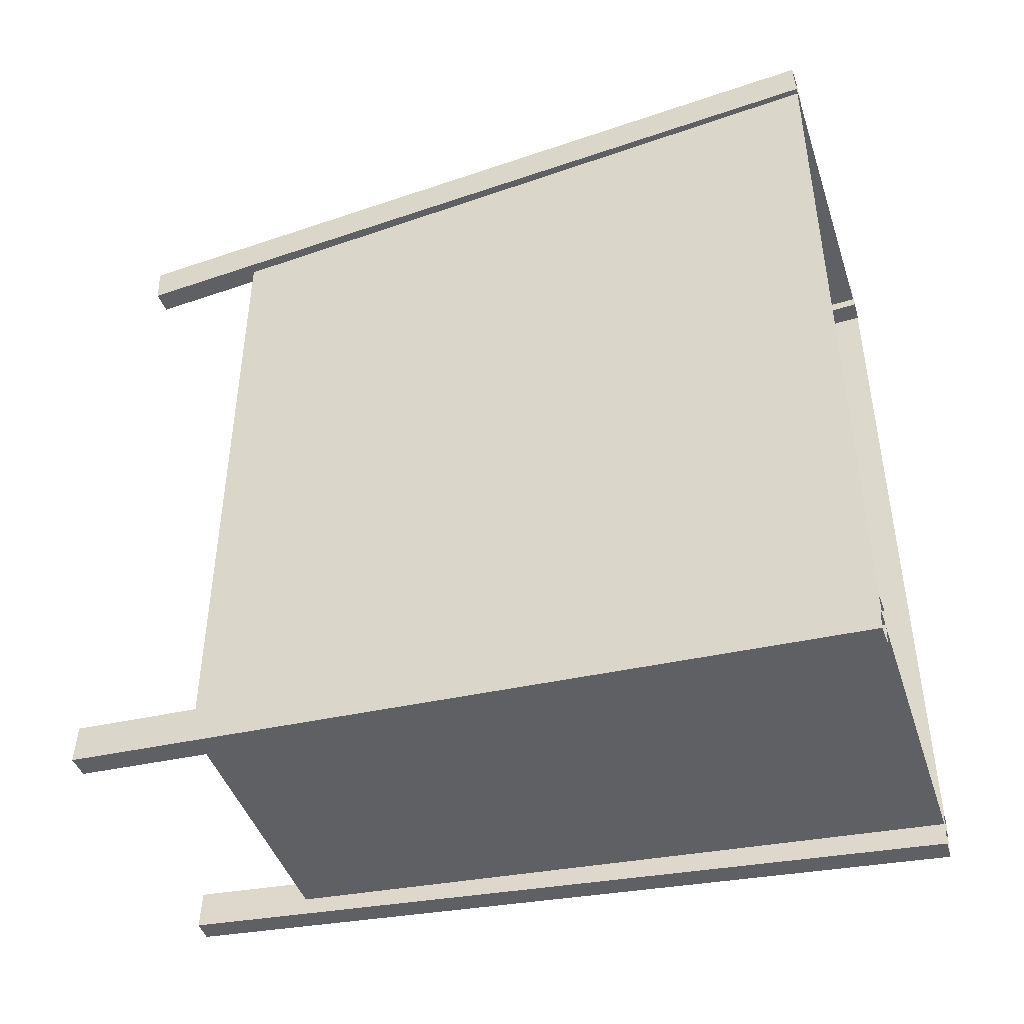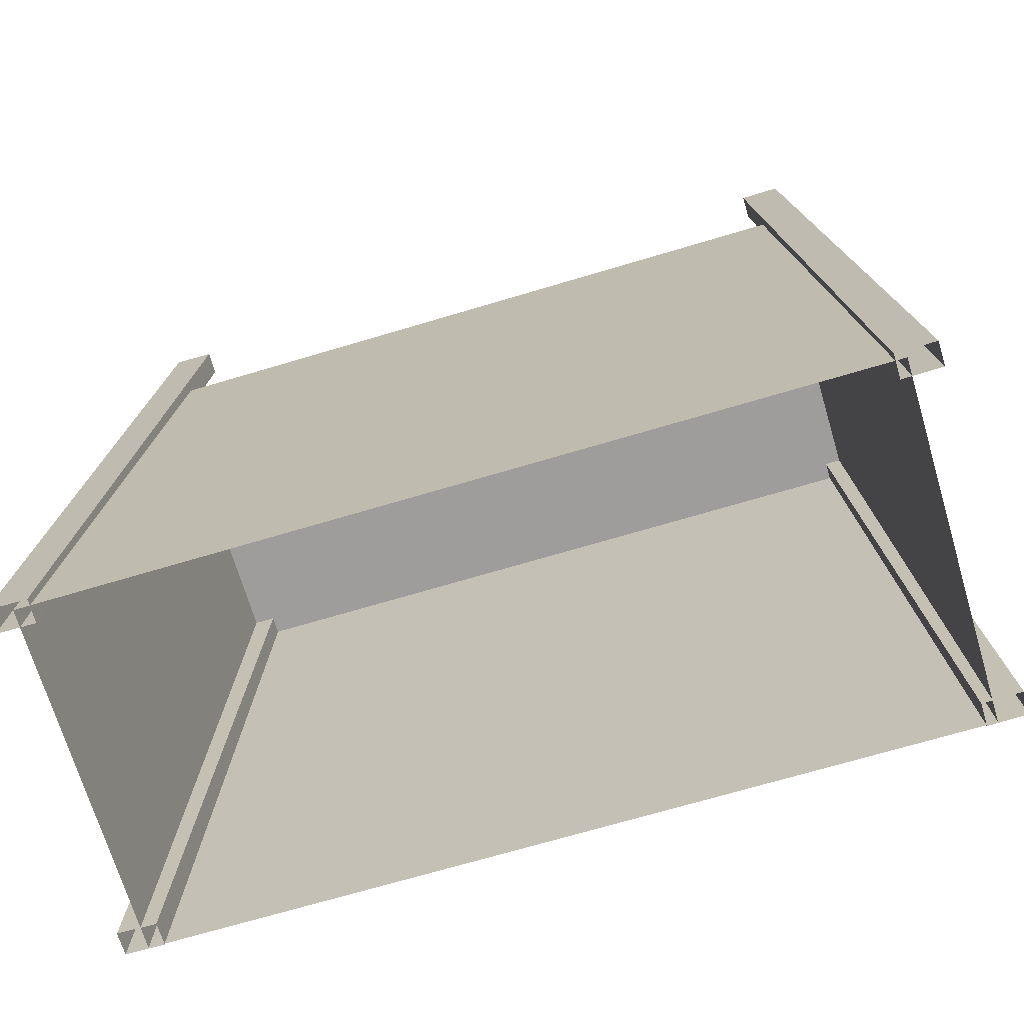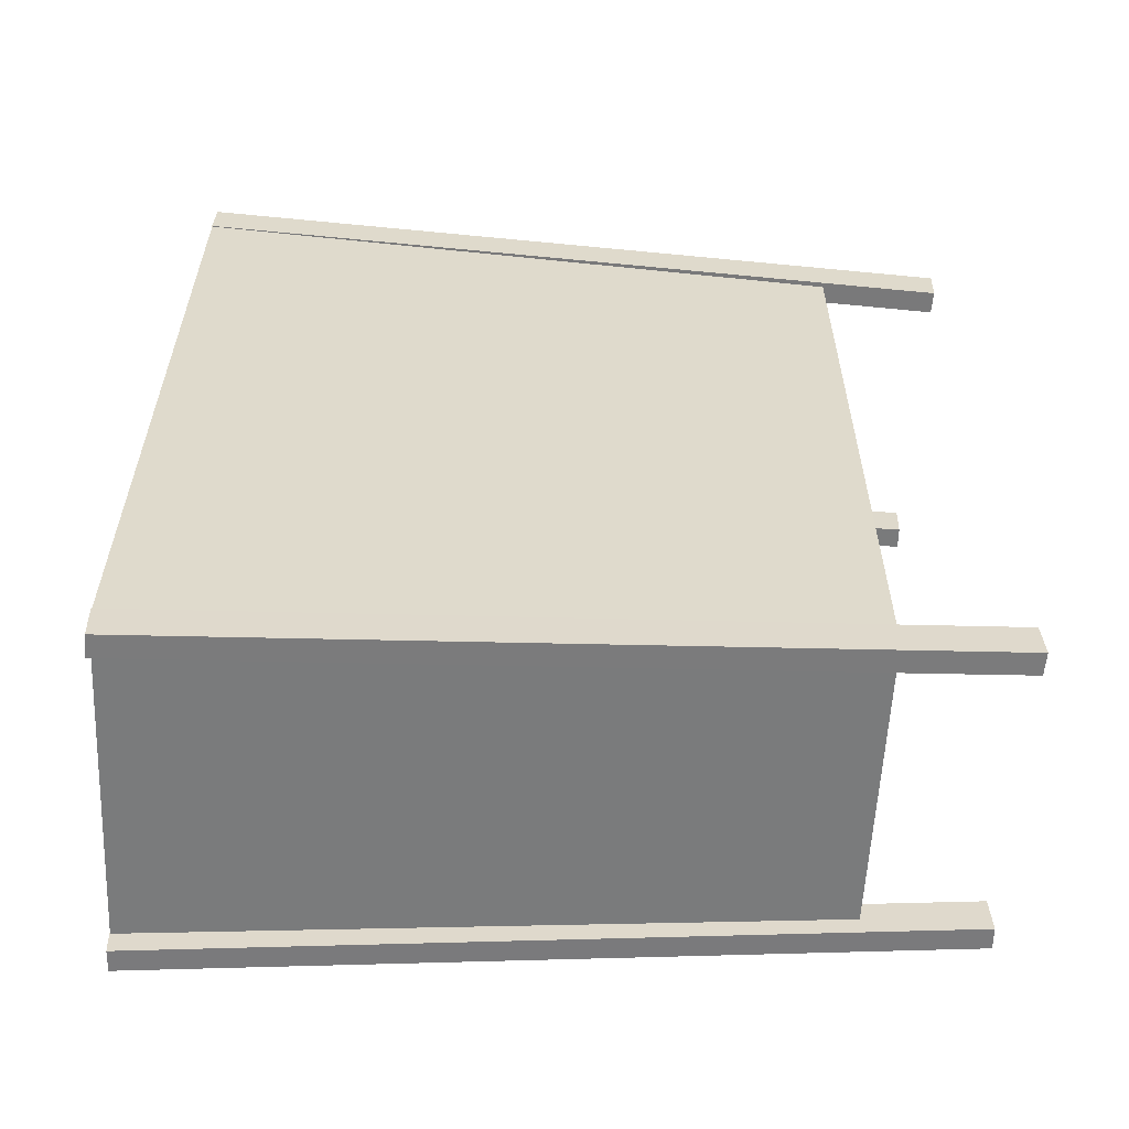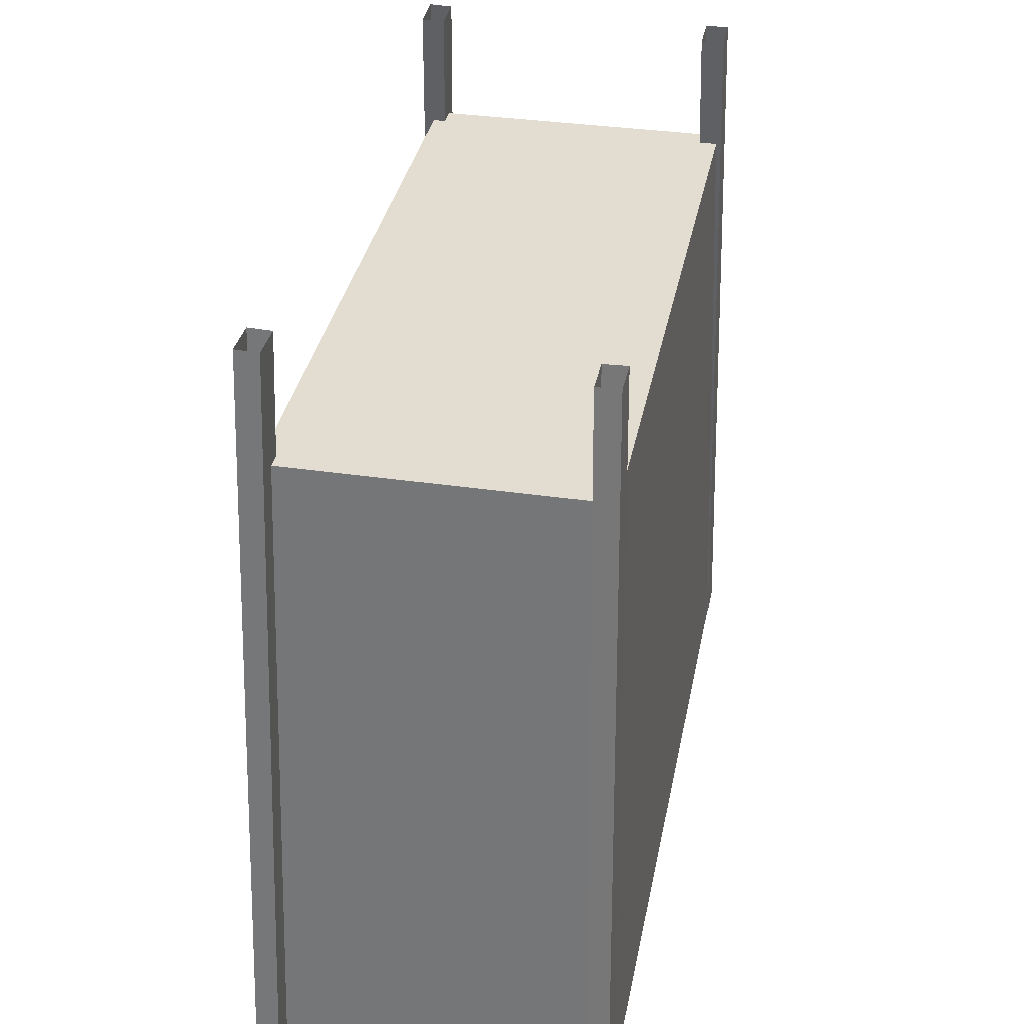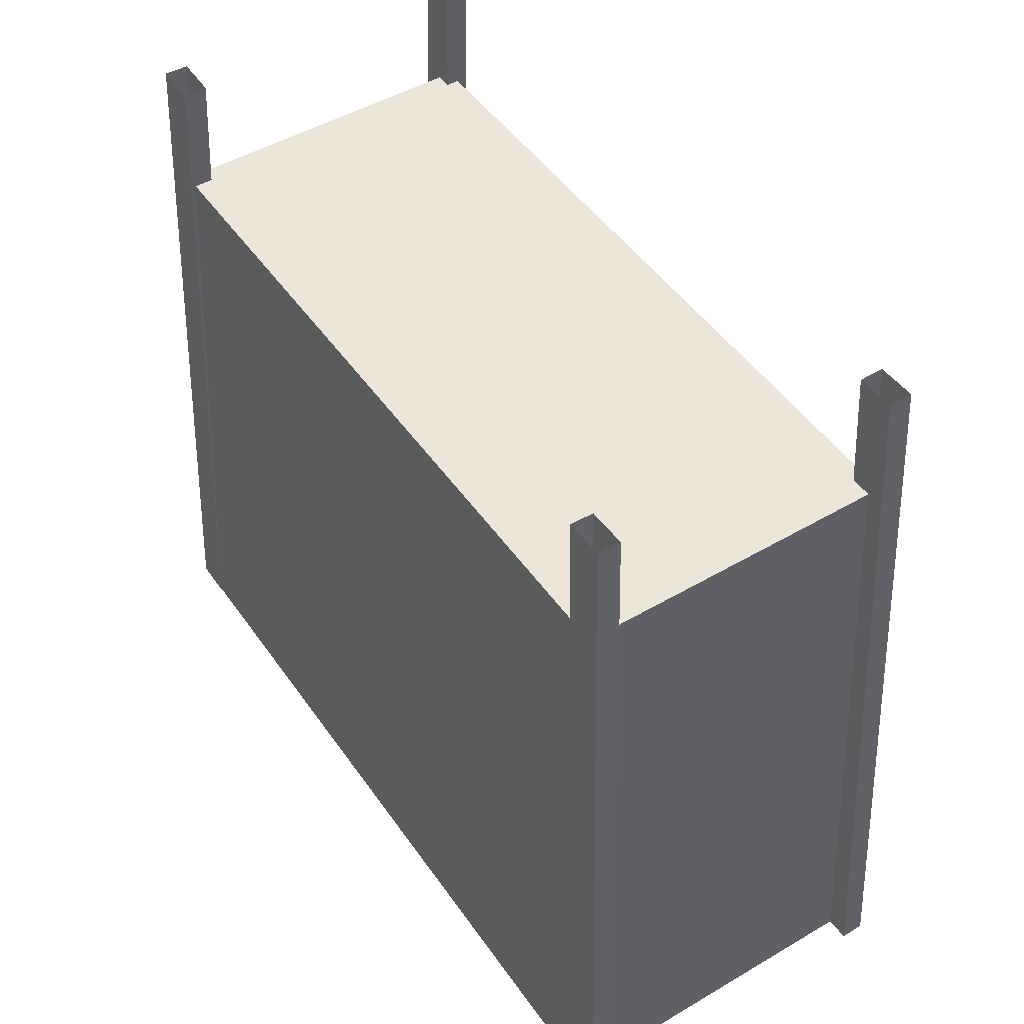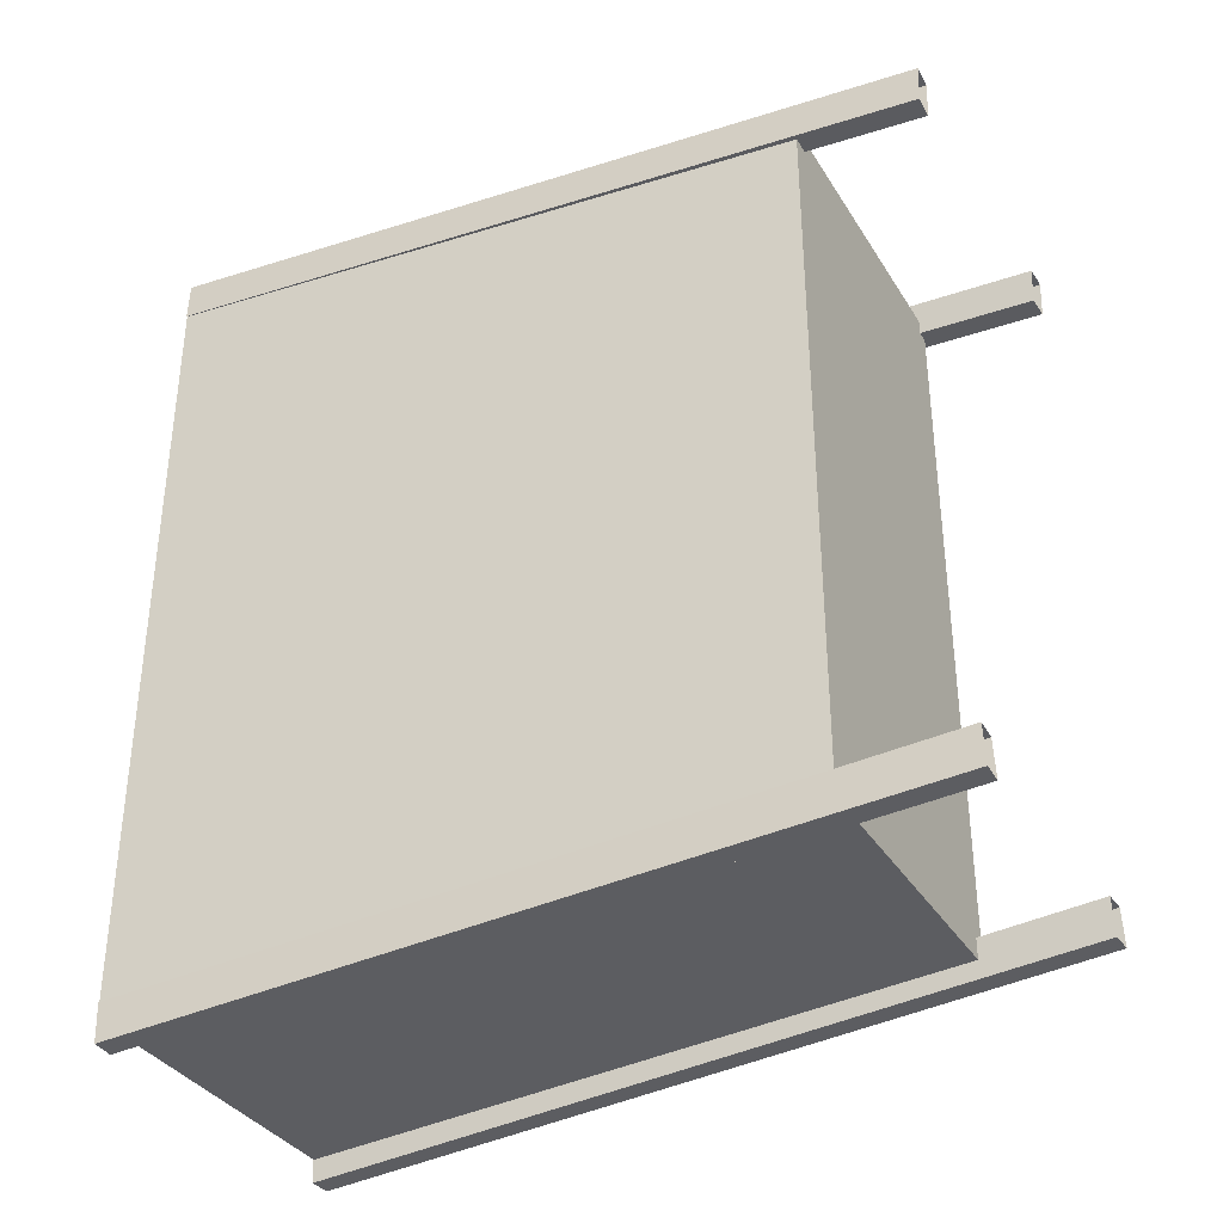
<metadata>
{"format":"obj","ext":"obj","renderer":"f3d","projection":"perspective","resolution":1024,"background":"white","views":[{"elev":-44.4,"azim":-72.2,"up":"+Z"},{"elev":-70.4,"azim":-73.4,"up":"+Y"},{"elev":-58.2,"azim":87.2,"up":"+Z"},{"elev":35.1,"azim":11.0,"up":"+Y"},{"elev":48.3,"azim":146.7,"up":"+Y"},{"elev":-35.2,"azim":117.6,"up":"+Z"}]}
</metadata>
<code>
g towerwall02
v -7793 -101.1 -1.108e+04
v -7797 103.5 -1.107e+04
v -7797 104.6 -1.11e+04
v -7793 -99.89 -1.111e+04
v -7801 308 -1.105e+04
v -7801 309.2 -1.108e+04
v -7805 512.5 -1.104e+04
v -7805 513.7 -1.107e+04
v -7793 -99.89 -1.111e+04
v -7797 104.6 -1.11e+04
v -7779 105.2 -1.11e+04
v -7775 -99.31 -1.111e+04
v -7801 309.2 -1.108e+04
v -7783 309.8 -1.108e+04
v -7805 513.7 -1.107e+04
v -7787 514.3 -1.107e+04
v -7775 -99.31 -1.111e+04
v -7779 105.2 -1.11e+04
v -7779 104.1 -1.107e+04
v -7775 -100.5 -1.108e+04
v -7783 309.8 -1.108e+04
v -7783 308.6 -1.105e+04
v -7787 514.3 -1.107e+04
v -7787 513.1 -1.104e+04
v -7775 -100.5 -1.108e+04
v -7779 104.1 -1.107e+04
v -7797 103.5 -1.107e+04
v -7793 -101.1 -1.108e+04
v -7783 308.6 -1.105e+04
v -7801 308 -1.105e+04
v -7787 513.1 -1.104e+04
v -7805 512.5 -1.104e+04
v -8033 -101.1 -1.108e+04
v -8033 -99.89 -1.111e+04
v -8029 104.6 -1.11e+04
v -8029 103.5 -1.107e+04
v -8025 309.2 -1.108e+04
v -8025 308 -1.105e+04
v -8021 513.7 -1.107e+04
v -8021 512.5 -1.104e+04
v -8033 -99.89 -1.111e+04
v -8051 -99.31 -1.111e+04
v -8047 105.2 -1.11e+04
v -8029 104.6 -1.11e+04
v -8043 309.8 -1.108e+04
v -8025 309.2 -1.108e+04
v -8039 514.3 -1.107e+04
v -8021 513.7 -1.107e+04
v -8051 -99.31 -1.111e+04
v -8051 -100.5 -1.108e+04
v -8047 104.1 -1.107e+04
v -8047 105.2 -1.11e+04
v -8043 308.6 -1.105e+04
v -8043 309.8 -1.108e+04
v -8038 513.1 -1.104e+04
v -8039 514.3 -1.107e+04
v -8051 -100.5 -1.108e+04
v -8033 -101.1 -1.108e+04
v -8029 103.5 -1.107e+04
v -8047 104.1 -1.107e+04
v -8025 308 -1.105e+04
v -8043 308.6 -1.105e+04
v -8021 512.5 -1.104e+04
v -8038 513.1 -1.104e+04
v -7793 -101.1 -1.048e+04
v -7793 -99.89 -1.045e+04
v -7797 104.6 -1.047e+04
v -7797 103.5 -1.05e+04
v -7801 309.2 -1.048e+04
v -7801 308 -1.051e+04
v -7805 513.7 -1.049e+04
v -7805 512.5 -1.052e+04
v -7793 -99.89 -1.045e+04
v -7775 -99.31 -1.045e+04
v -7779 105.2 -1.047e+04
v -7797 104.6 -1.047e+04
v -7783 309.8 -1.048e+04
v -7801 309.2 -1.048e+04
v -7787 514.3 -1.049e+04
v -7805 513.7 -1.049e+04
v -7775 -99.31 -1.045e+04
v -7775 -100.5 -1.048e+04
v -7779 104.1 -1.05e+04
v -7779 105.2 -1.047e+04
v -7783 308.6 -1.051e+04
v -7783 309.8 -1.048e+04
v -7787 513.1 -1.052e+04
v -7787 514.3 -1.049e+04
v -7775 -100.5 -1.048e+04
v -7793 -101.1 -1.048e+04
v -7797 103.5 -1.05e+04
v -7779 104.1 -1.05e+04
v -7801 308 -1.051e+04
v -7783 308.6 -1.051e+04
v -7805 512.5 -1.052e+04
v -7787 513.1 -1.052e+04
v -8033 -101.1 -1.048e+04
v -8029 103.5 -1.05e+04
v -8029 104.6 -1.047e+04
v -8033 -99.89 -1.045e+04
v -8025 308 -1.051e+04
v -8025 309.2 -1.048e+04
v -8021 512.5 -1.052e+04
v -8021 513.7 -1.049e+04
v -8033 -99.89 -1.045e+04
v -8029 104.6 -1.047e+04
v -8047 105.2 -1.047e+04
v -8051 -99.31 -1.045e+04
v -8025 309.2 -1.048e+04
v -8043 309.8 -1.048e+04
v -8021 513.7 -1.049e+04
v -8039 514.3 -1.049e+04
v -8051 -99.31 -1.045e+04
v -8047 105.2 -1.047e+04
v -8047 104.1 -1.05e+04
v -8051 -100.5 -1.048e+04
v -8043 309.8 -1.048e+04
v -8043 308.6 -1.051e+04
v -8039 514.3 -1.049e+04
v -8038 513.1 -1.052e+04
v -8051 -100.5 -1.048e+04
v -8047 104.1 -1.05e+04
v -8029 103.5 -1.05e+04
v -8033 -101.1 -1.048e+04
v -8043 308.6 -1.051e+04
v -8025 308 -1.051e+04
v -8038 513.1 -1.052e+04
v -8021 512.5 -1.052e+04
f 4 1 3
f 2 3 1
f 3 2 6
f 5 6 2
f 6 5 8
f 7 8 5
f 15 16 13
f 14 13 16
f 13 14 10
f 11 10 14
f 10 11 9
f 12 9 11
f 23 24 21
f 22 21 24
f 21 22 18
f 19 18 22
f 18 19 17
f 20 17 19
f 31 32 29
f 30 29 32
f 29 30 26
f 27 26 30
f 26 27 25
f 28 25 27
f 35 33 34
f 33 35 36
f 37 36 35
f 36 37 38
f 39 38 37
f 38 39 40
f 43 41 42
f 41 43 44
f 45 44 43
f 44 45 46
f 47 46 45
f 46 47 48
f 51 49 50
f 49 51 52
f 53 52 51
f 52 53 54
f 55 54 53
f 54 55 56
f 59 57 58
f 57 59 60
f 61 60 59
f 60 61 62
f 63 62 61
f 62 63 64
f 67 65 66
f 65 67 68
f 69 68 67
f 68 69 70
f 71 70 69
f 70 71 72
f 75 73 74
f 73 75 76
f 77 76 75
f 76 77 78
f 79 78 77
f 78 79 80
f 83 81 82
f 81 83 84
f 85 84 83
f 84 85 86
f 87 86 85
f 86 87 88
f 91 89 90
f 89 91 92
f 93 92 91
f 92 93 94
f 95 94 93
f 94 95 96
f 103 104 101
f 102 101 104
f 101 102 98
f 99 98 102
f 98 99 97
f 100 97 99
f 111 112 109
f 110 109 112
f 109 110 106
f 107 106 110
f 106 107 105
f 108 105 107
f 119 120 117
f 118 117 120
f 117 118 114
f 115 114 118
f 114 115 113
f 116 113 115
f 127 128 125
f 126 125 128
f 125 126 122
f 123 122 126
f 122 123 121
f 124 121 123
v -8046 -100.2 -1.094e+04
v -8044 3.755 -1.093e+04
v -8044 3.755 -1.109e+04
v -8046 -100.2 -1.109e+04
v -8046 -100.2 -1.078e+04
v -8046 -100.2 -1.063e+04
v -8044 3.755 -1.063e+04
v -8044 3.755 -1.078e+04
v -7911 -100.2 -1.047e+04
v -7911 3.755 -1.048e+04
v -8044 3.755 -1.048e+04
v -8046 -100.2 -1.047e+04
v -7775 -100.2 -1.047e+04
v -7778 3.755 -1.048e+04
v -7775 -100.2 -1.063e+04
v -7778 3.755 -1.063e+04
v -7778 3.755 -1.048e+04
v -7775 -100.2 -1.047e+04
v -7775 -100.2 -1.078e+04
v -7775 -100.2 -1.094e+04
v -7778 3.755 -1.093e+04
v -7778 3.755 -1.078e+04
v -7911 -100.2 -1.109e+04
v -7911 3.755 -1.109e+04
v -7778 3.755 -1.109e+04
v -7775 -100.2 -1.109e+04
v -8046 -100.2 -1.109e+04
v -8044 3.755 -1.109e+04
v -8041 107.7 -1.078e+04
v -8038 211.6 -1.078e+04
v -8038 211.6 -1.093e+04
v -8041 107.7 -1.093e+04
v -8038 211.6 -1.049e+04
v -8038 211.6 -1.064e+04
v -8041 107.7 -1.063e+04
v -8041 107.7 -1.049e+04
v -8038 211.6 -1.107e+04
v -7911 211.6 -1.107e+04
v -7911 107.7 -1.108e+04
v -8041 107.7 -1.108e+04
v -7911 107.7 -1.049e+04
v -7911 211.6 -1.049e+04
v -8038 211.6 -1.049e+04
v -8041 107.7 -1.049e+04
v -7784 211.6 -1.049e+04
v -7781 107.7 -1.049e+04
v -7781 107.7 -1.078e+04
v -7784 211.6 -1.078e+04
v -7784 211.6 -1.064e+04
v -7781 107.7 -1.063e+04
v -7784 211.6 -1.107e+04
v -7784 211.6 -1.093e+04
v -7781 107.7 -1.093e+04
v -7781 107.7 -1.108e+04
v -7784 211.6 -1.107e+04
v -7781 107.7 -1.108e+04
v -8035 315.6 -1.078e+04
v -8032 419.5 -1.078e+04
v -8032 419.5 -1.092e+04
v -8035 315.6 -1.092e+04
v -8032 419.5 -1.051e+04
v -8032 419.5 -1.064e+04
v -8035 315.6 -1.064e+04
v -8035 315.6 -1.05e+04
v -8032 419.5 -1.106e+04
v -7911 419.5 -1.106e+04
v -7911 315.6 -1.107e+04
v -8035 315.6 -1.107e+04
v -7911 315.6 -1.05e+04
v -7911 419.5 -1.051e+04
v -8032 419.5 -1.051e+04
v -8035 315.6 -1.05e+04
v -7789 419.5 -1.051e+04
v -7787 315.6 -1.05e+04
v -7787 315.6 -1.078e+04
v -7789 419.5 -1.078e+04
v -7789 419.5 -1.064e+04
v -7787 315.6 -1.064e+04
v -7789 419.5 -1.106e+04
v -7789 419.5 -1.092e+04
v -7787 315.6 -1.092e+04
v -7787 315.6 -1.107e+04
v -7789 419.5 -1.106e+04
v -7787 315.6 -1.107e+04
v -8044 3.755 -1.048e+04
v -7778 3.755 -1.109e+04
v -8046 -100.2 -1.047e+04
v -7775 -100.2 -1.109e+04
v -8038 211.6 -1.107e+04
v -8041 107.7 -1.108e+04
v -7784 211.6 -1.049e+04
v -7781 107.7 -1.049e+04
v -8032 419.5 -1.106e+04
v -8035 315.6 -1.107e+04
v -7789 419.5 -1.051e+04
v -7787 315.6 -1.05e+04
v -8032 419.5 -1.064e+04
v -8032 419.5 -1.051e+04
v -7911 419.5 -1.051e+04
v -8032 419.5 -1.078e+04
v -7789 419.5 -1.051e+04
v -7789 419.5 -1.064e+04
v -7789 419.5 -1.078e+04
v -7789 419.5 -1.092e+04
v -7789 419.5 -1.106e+04
v -7911 419.5 -1.106e+04
v -8032 419.5 -1.106e+04
v -8032 419.5 -1.092e+04
f 230 227 229
f 227 230 231
f 227 225 226
f 225 227 228
f 231 228 227
f 228 231 234
f 232 234 231
f 234 232 233
f 236 234 235
f 234 236 228
f 213 134 215
f 134 213 135
f 164 135 213
f 135 164 163
f 161 163 164
f 163 161 162
f 192 162 161
f 162 192 191
f 189 191 192
f 191 189 190
f 135 133 134
f 133 135 136
f 163 136 135
f 136 163 157
f 162 157 163
f 157 162 158
f 191 158 162
f 158 191 185
f 190 185 191
f 185 190 186
f 186 187 185
f 188 185 187
f 185 188 158
f 159 158 188
f 158 159 157
f 160 157 159
f 157 160 136
f 130 136 160
f 136 130 133
f 129 133 130
f 132 129 131
f 130 131 129
f 131 130 218
f 160 218 130
f 218 160 217
f 159 217 160
f 217 159 222
f 188 222 159
f 222 188 221
f 187 221 188
f 214 148 216
f 148 214 149
f 182 149 214
f 149 182 181
f 179 181 182
f 181 179 180
f 210 180 179
f 180 210 209
f 207 209 210
f 209 207 208
f 203 208 204
f 208 203 209
f 176 209 203
f 209 176 180
f 175 180 176
f 180 175 181
f 150 181 175
f 181 150 149
f 147 149 150
f 149 147 148
f 204 205 203
f 206 203 205
f 203 206 176
f 177 176 206
f 176 177 175
f 178 175 177
f 175 178 150
f 144 150 178
f 150 144 147
f 143 147 144
f 205 223 206
f 224 206 223
f 206 224 177
f 219 177 224
f 177 219 178
f 220 178 219
f 178 220 144
f 145 144 220
f 144 145 143
f 146 143 145
f 142 137 141
f 137 142 138
f 174 138 142
f 138 174 169
f 173 169 174
f 169 173 170
f 202 170 173
f 170 202 197
f 201 197 202
f 197 201 198
f 198 199 197
f 200 197 199
f 197 200 170
f 171 170 200
f 170 171 169
f 172 169 171
f 169 172 138
f 139 138 172
f 138 139 137
f 140 137 139
f 194 211 195
f 212 195 211
f 195 212 166
f 183 166 212
f 166 183 167
f 184 167 183
f 167 184 152
f 153 152 184
f 152 153 151
f 154 151 153
f 156 151 155
f 151 156 152
f 168 152 156
f 152 168 167
f 165 167 168
f 167 165 166
f 196 166 165
f 166 196 195
f 193 195 196
f 195 193 194

</code>
